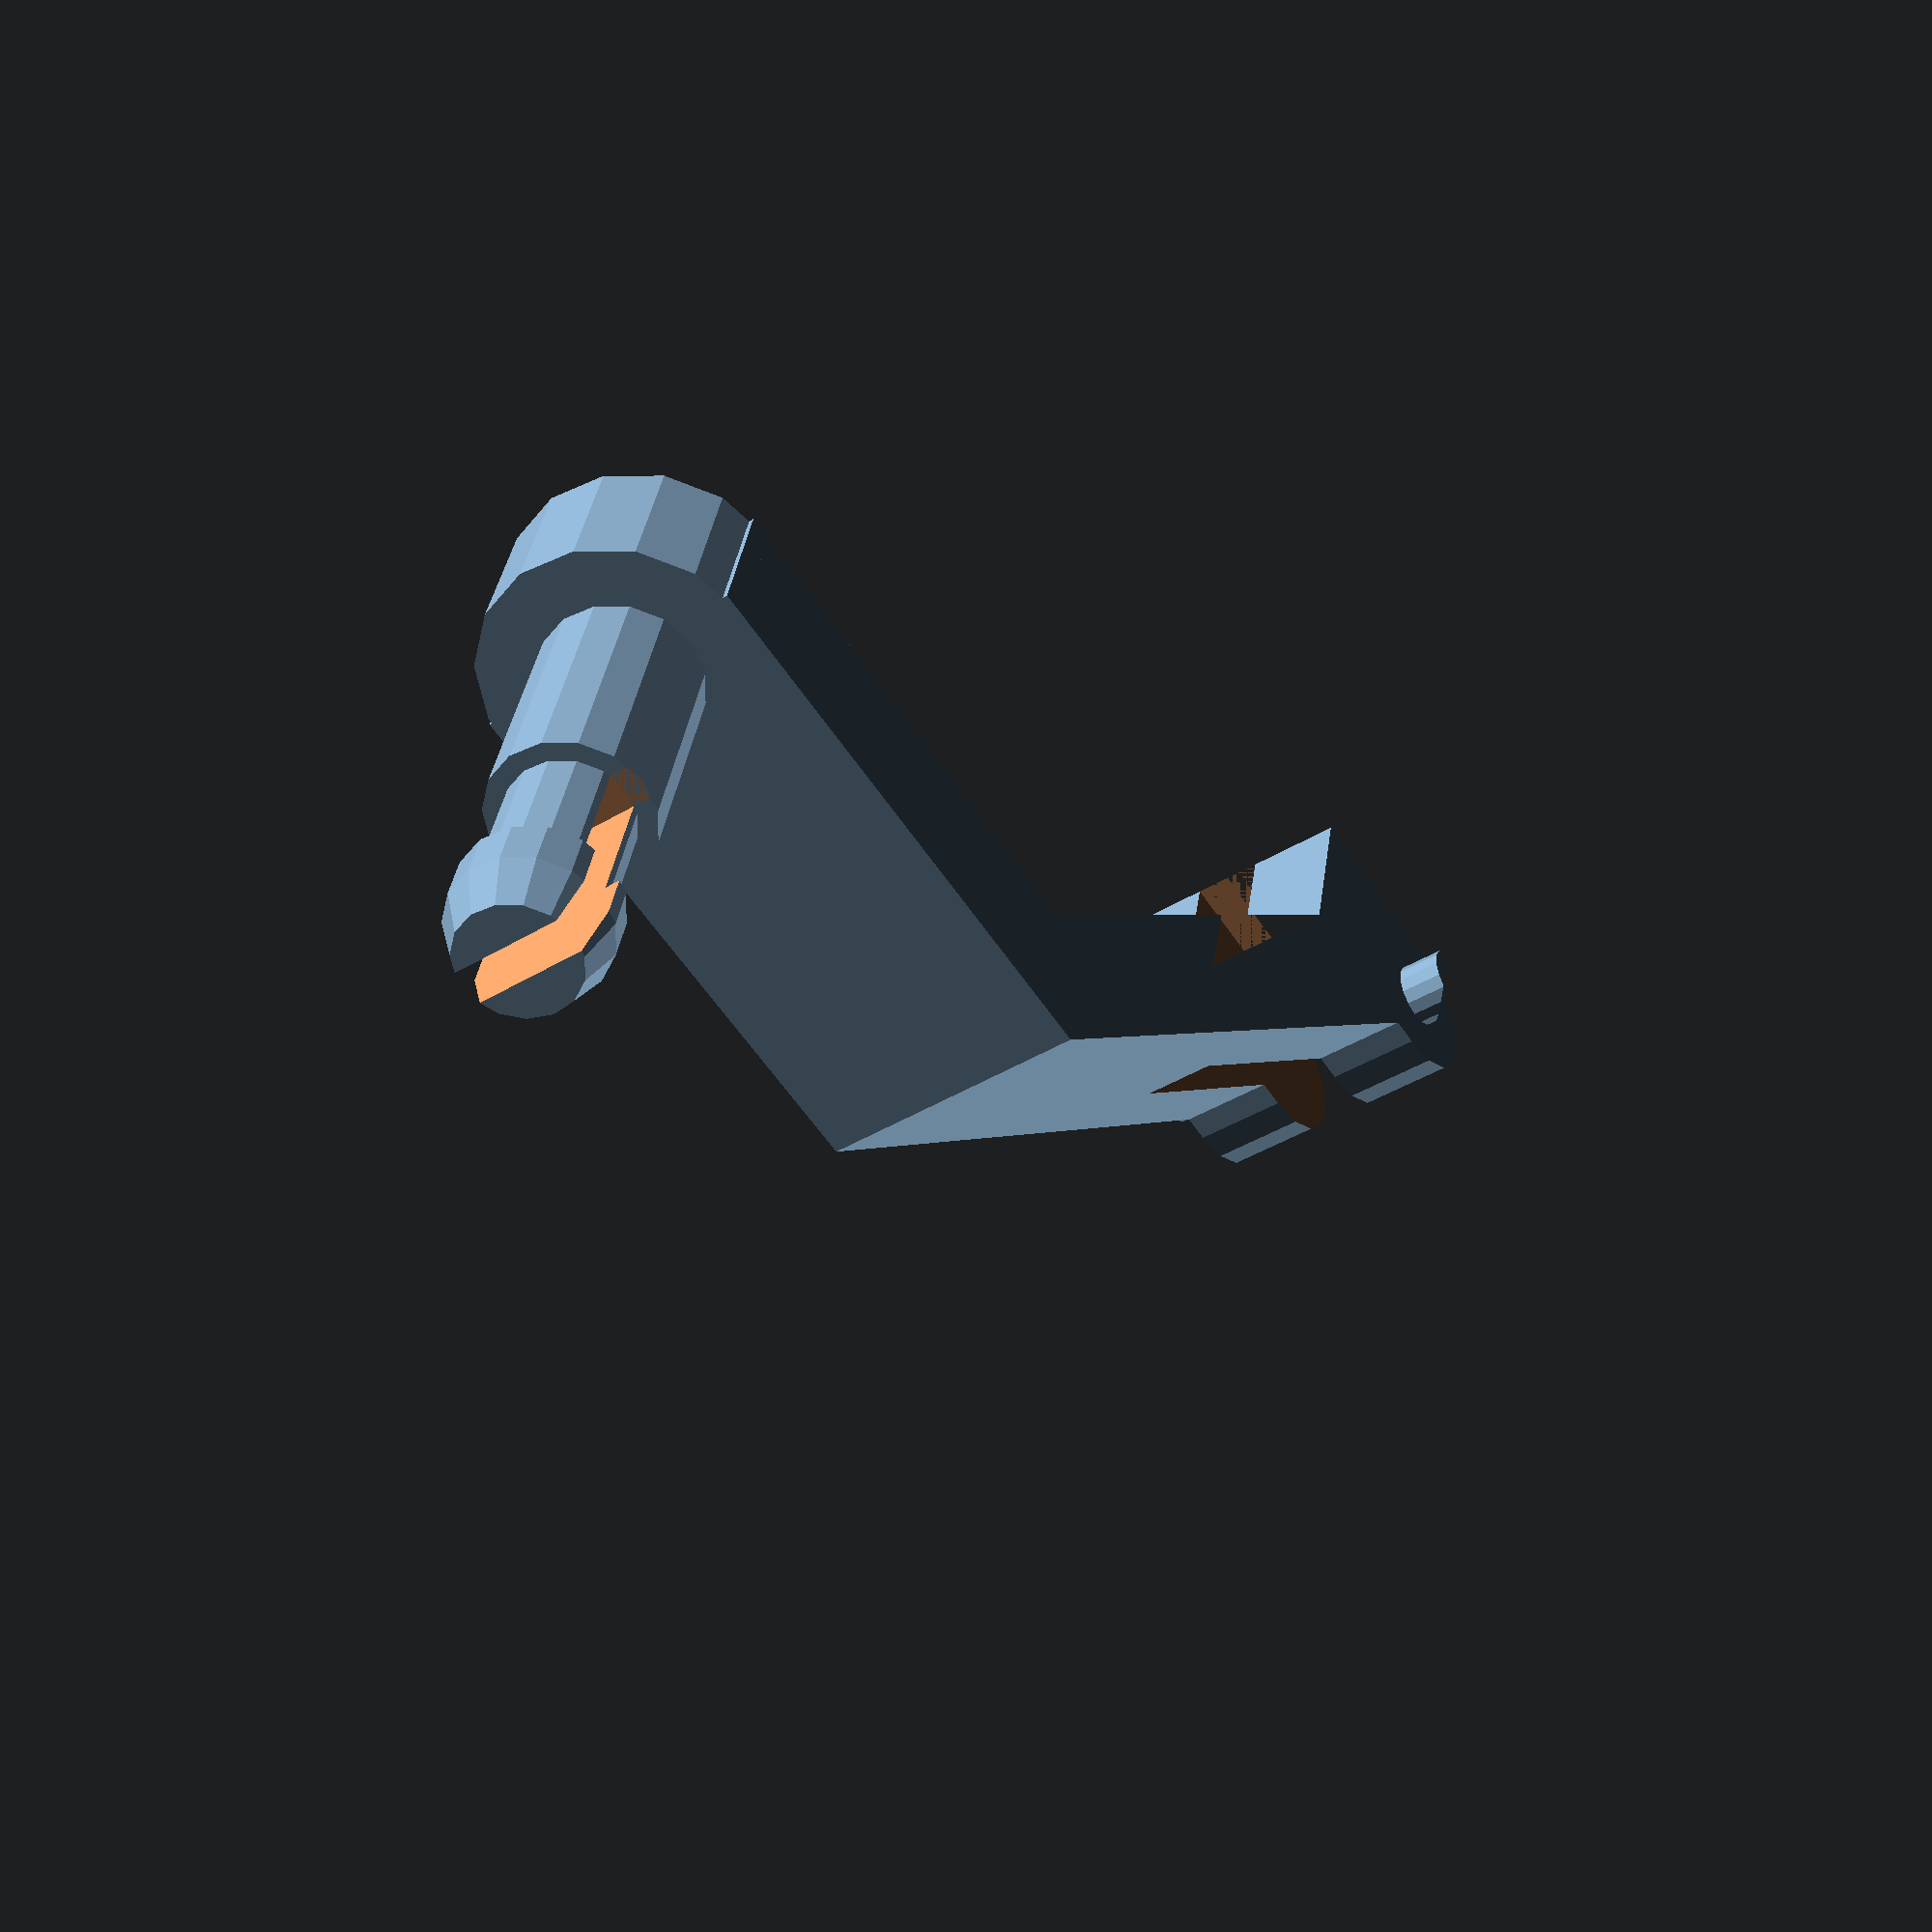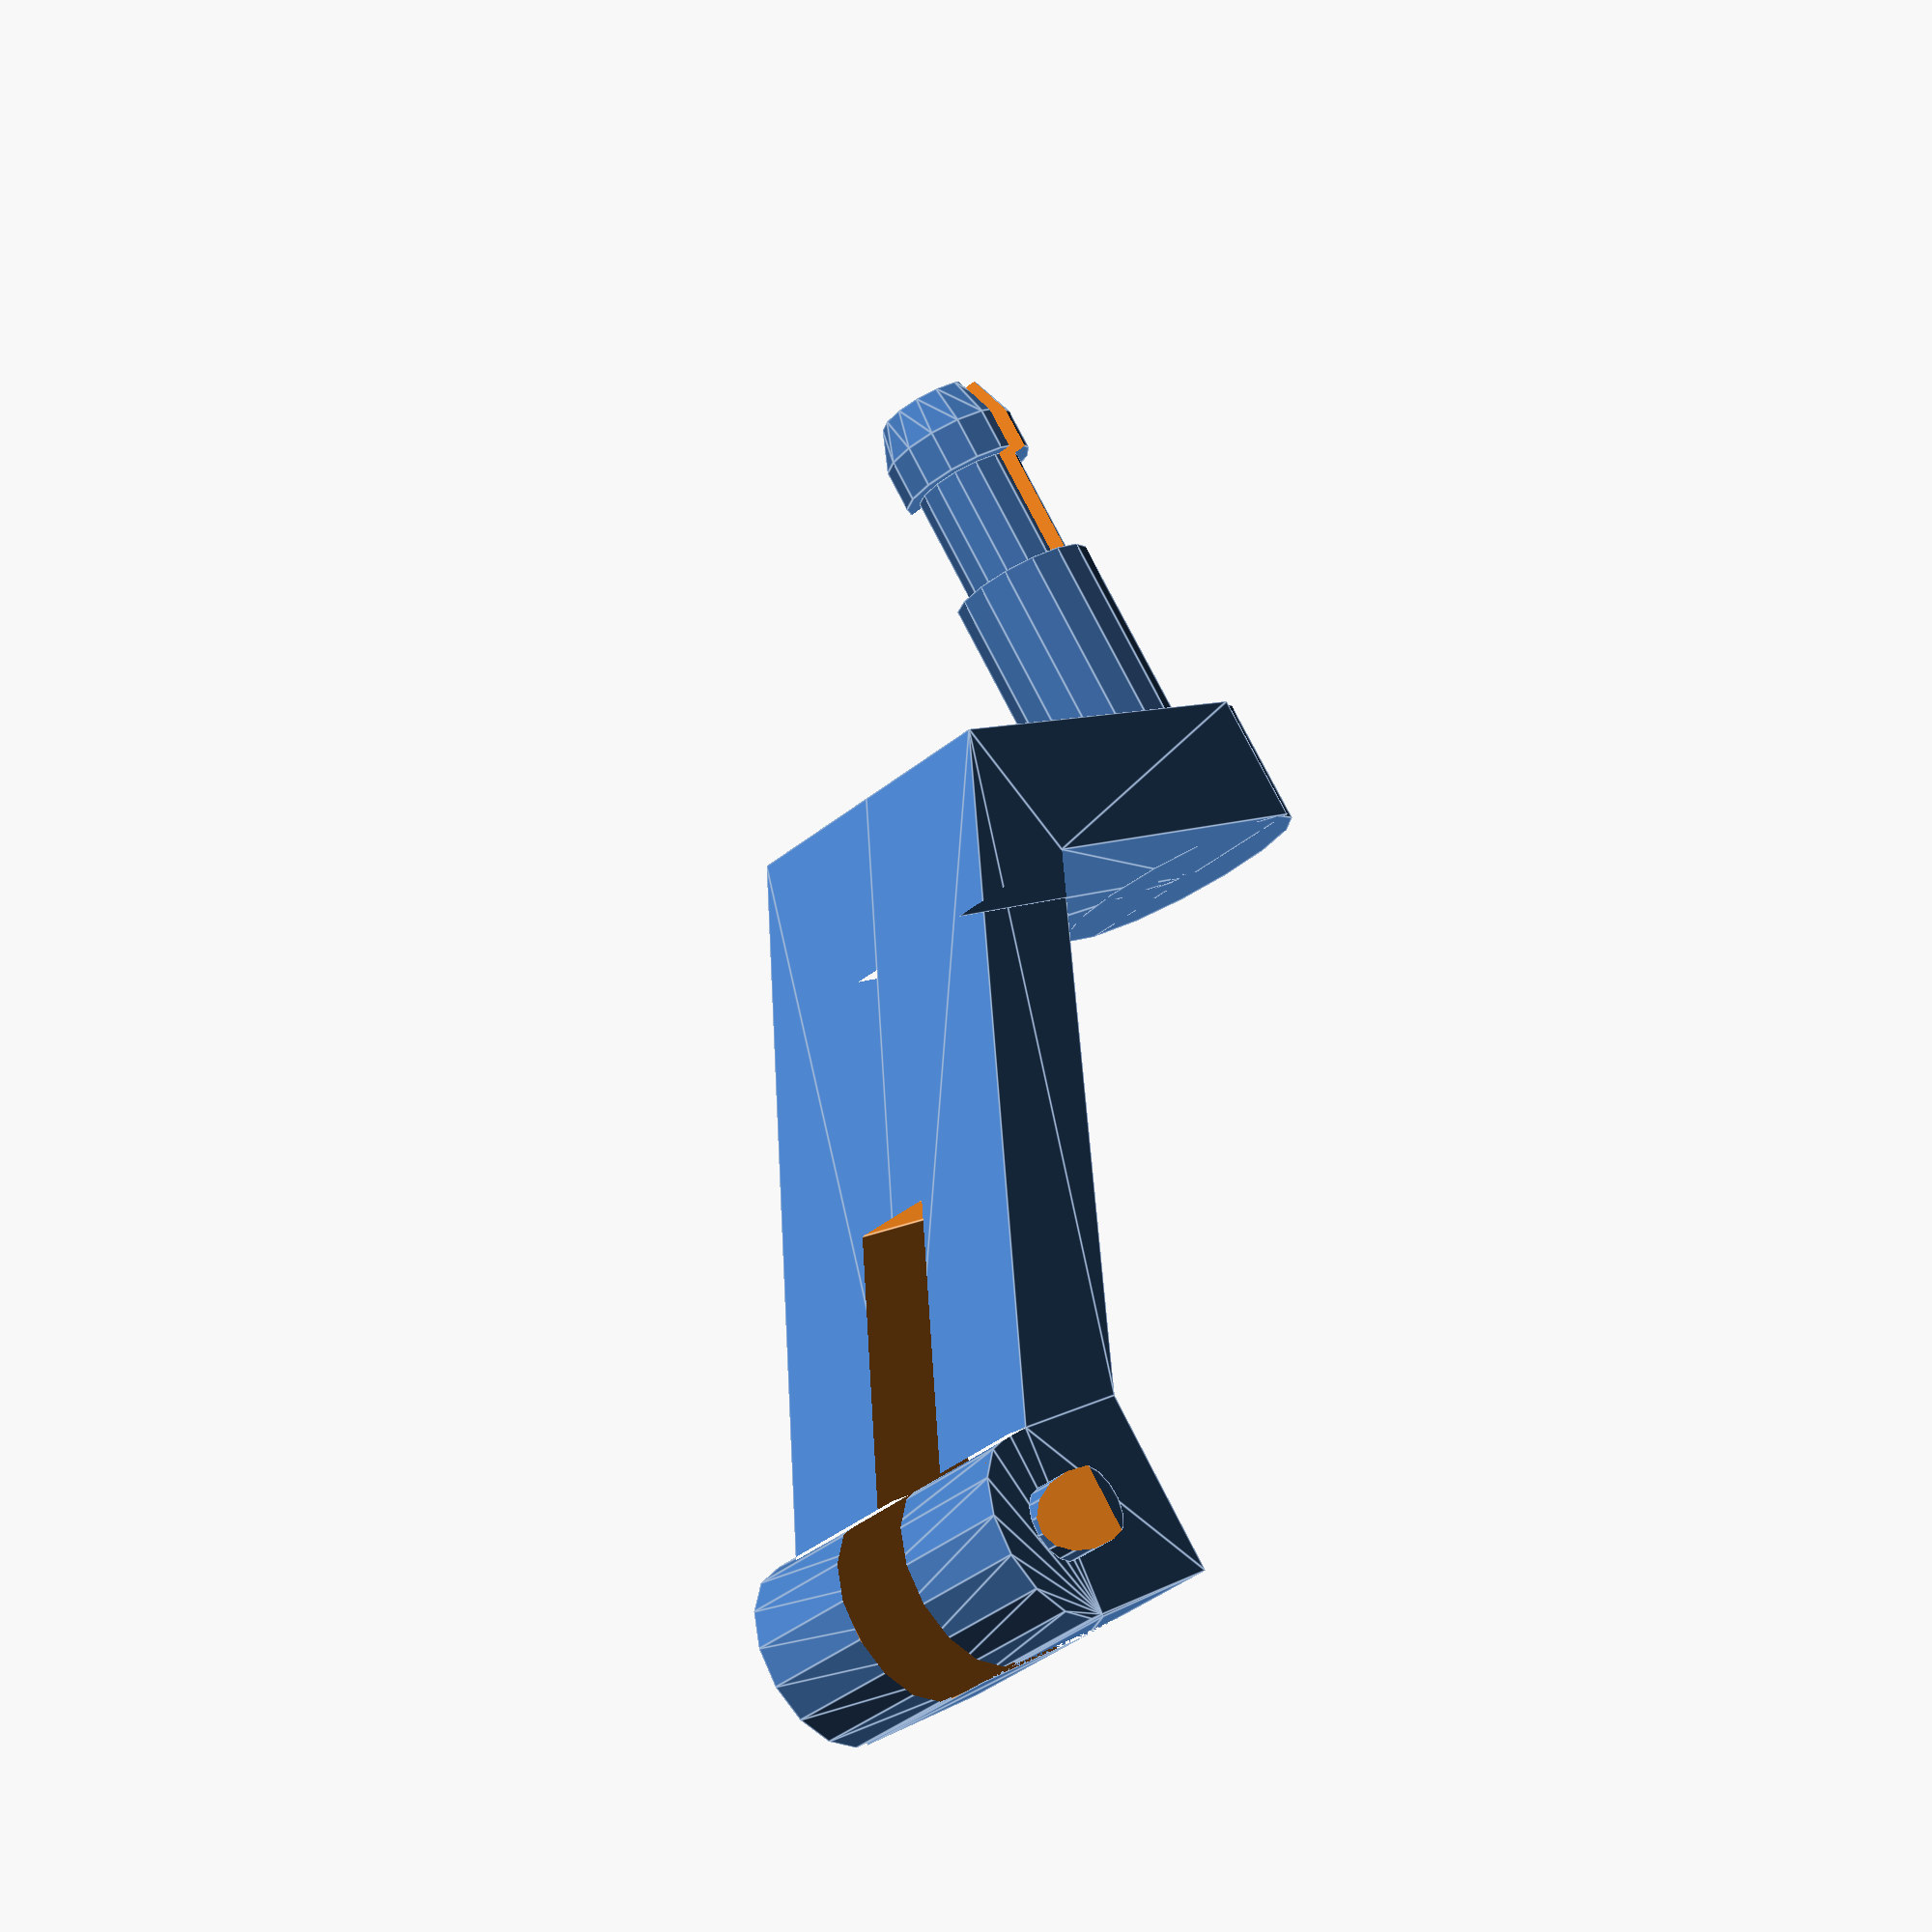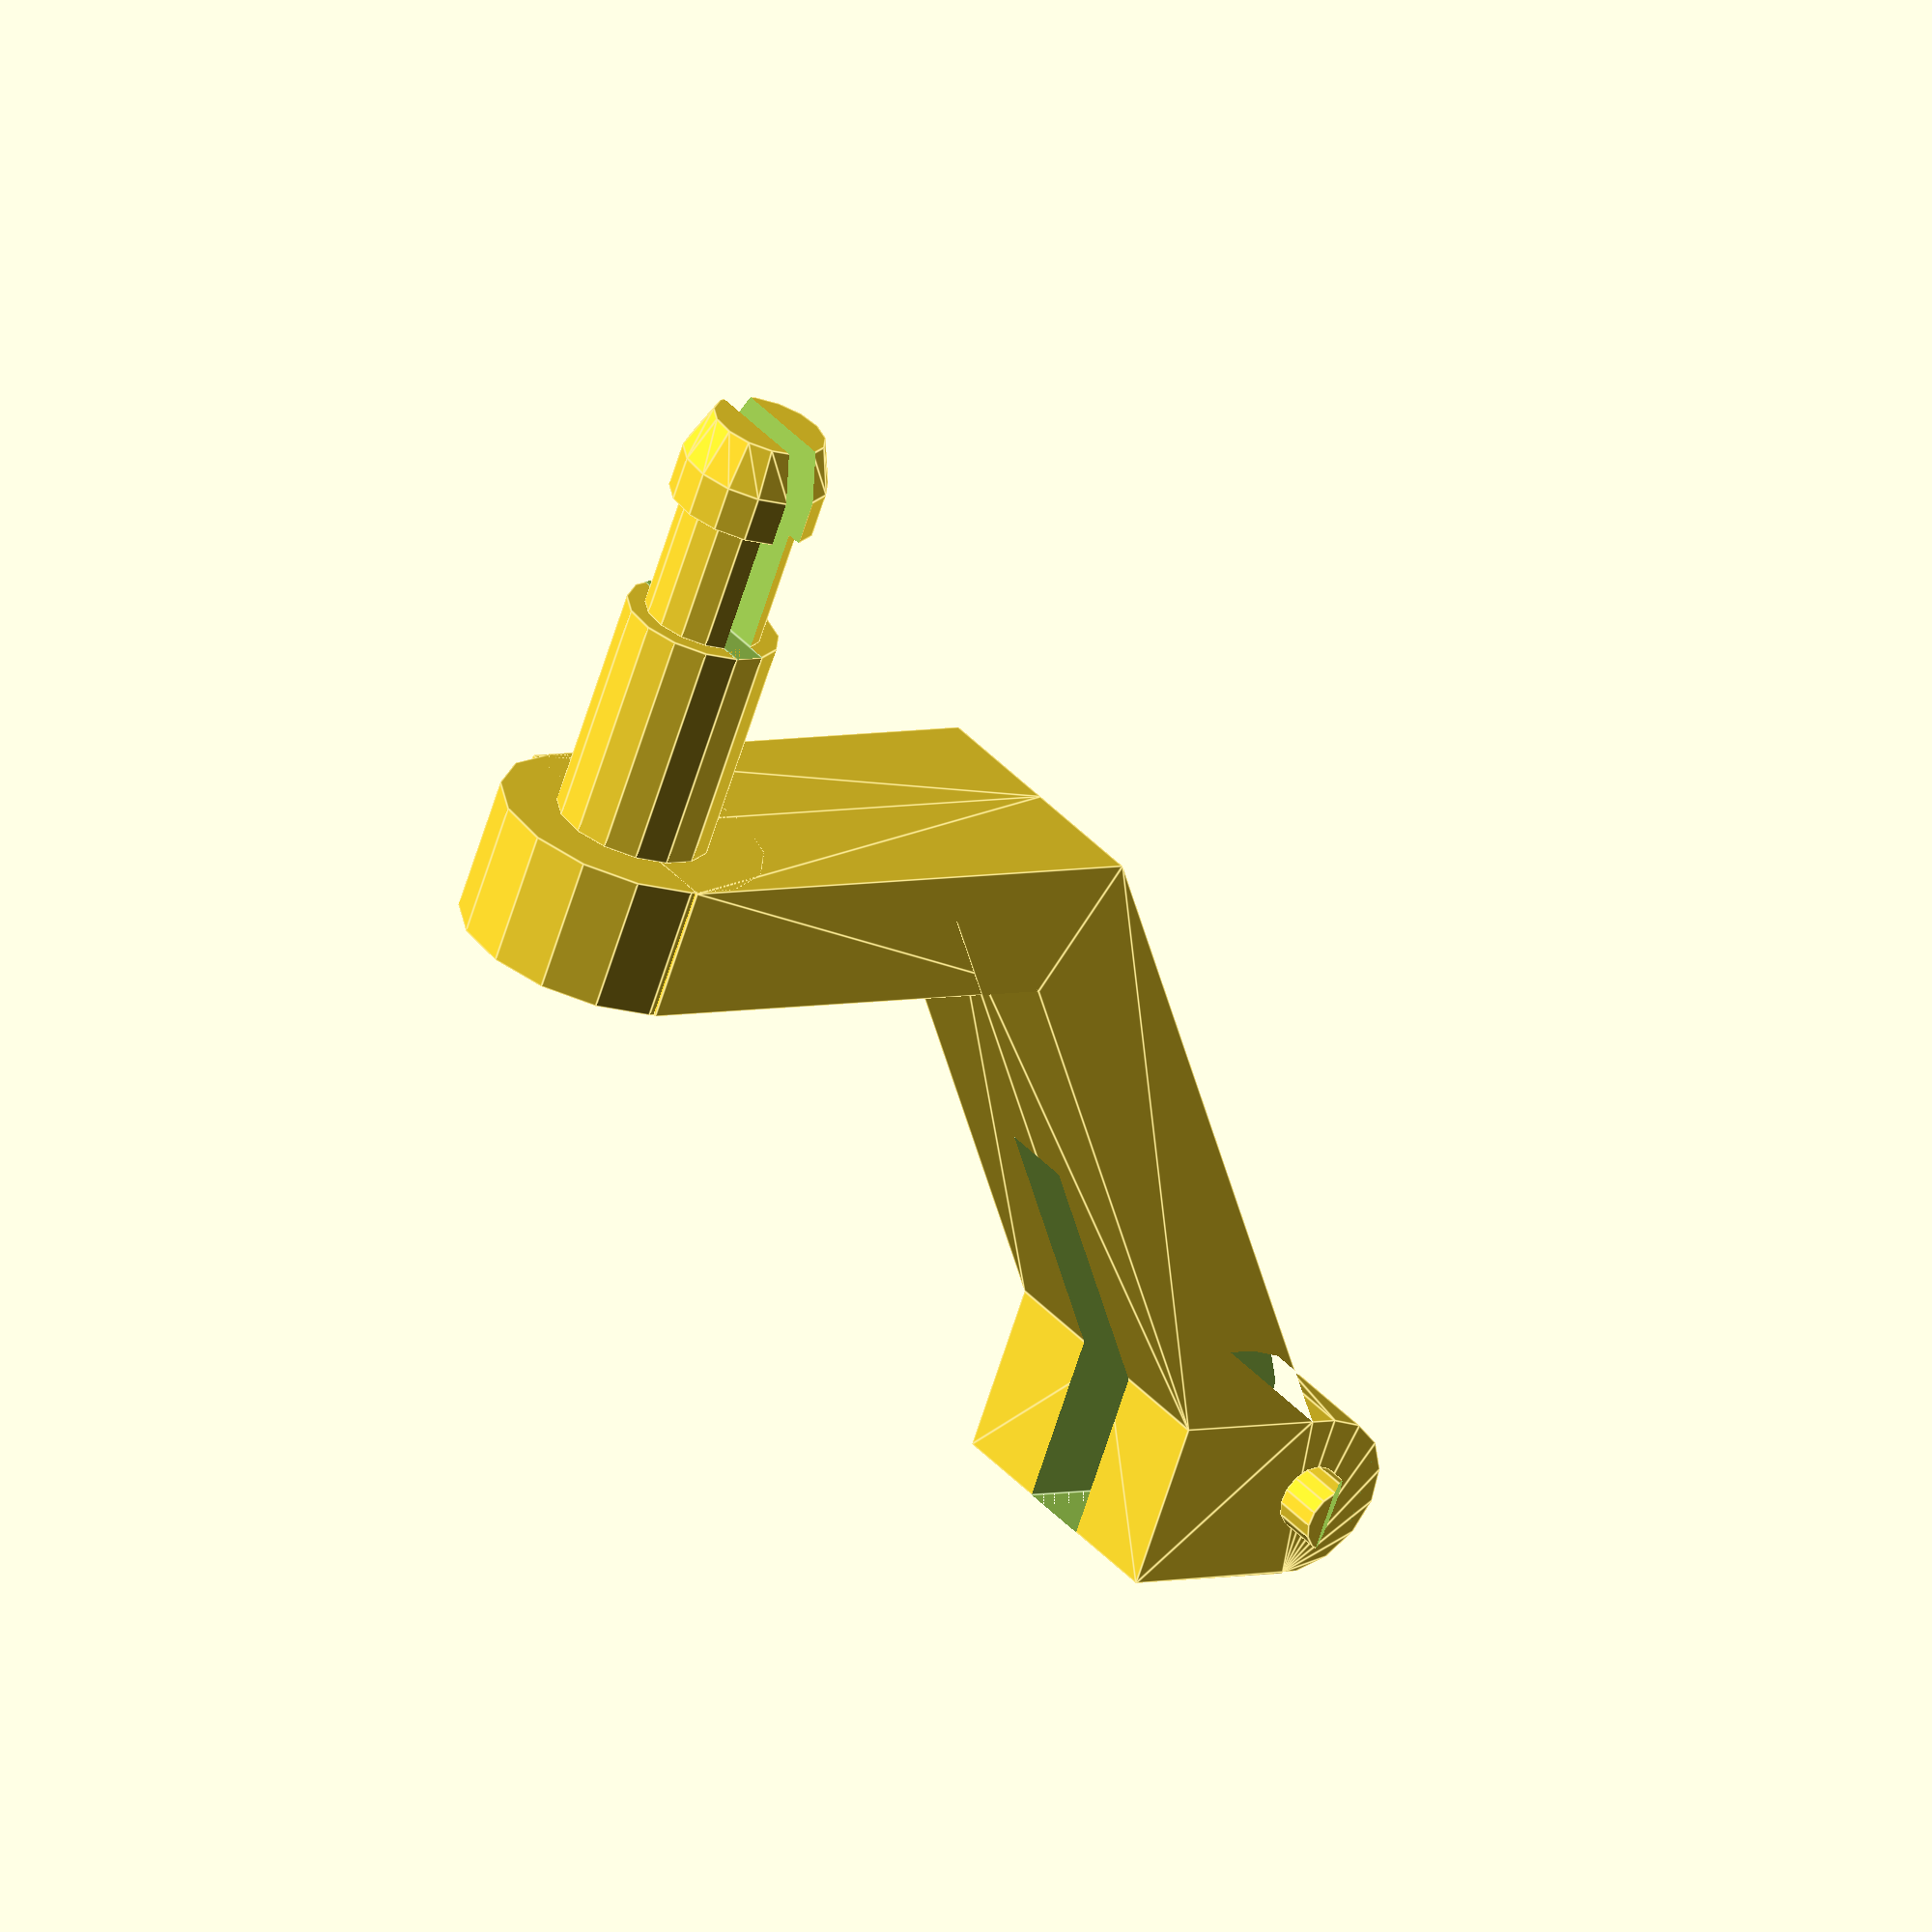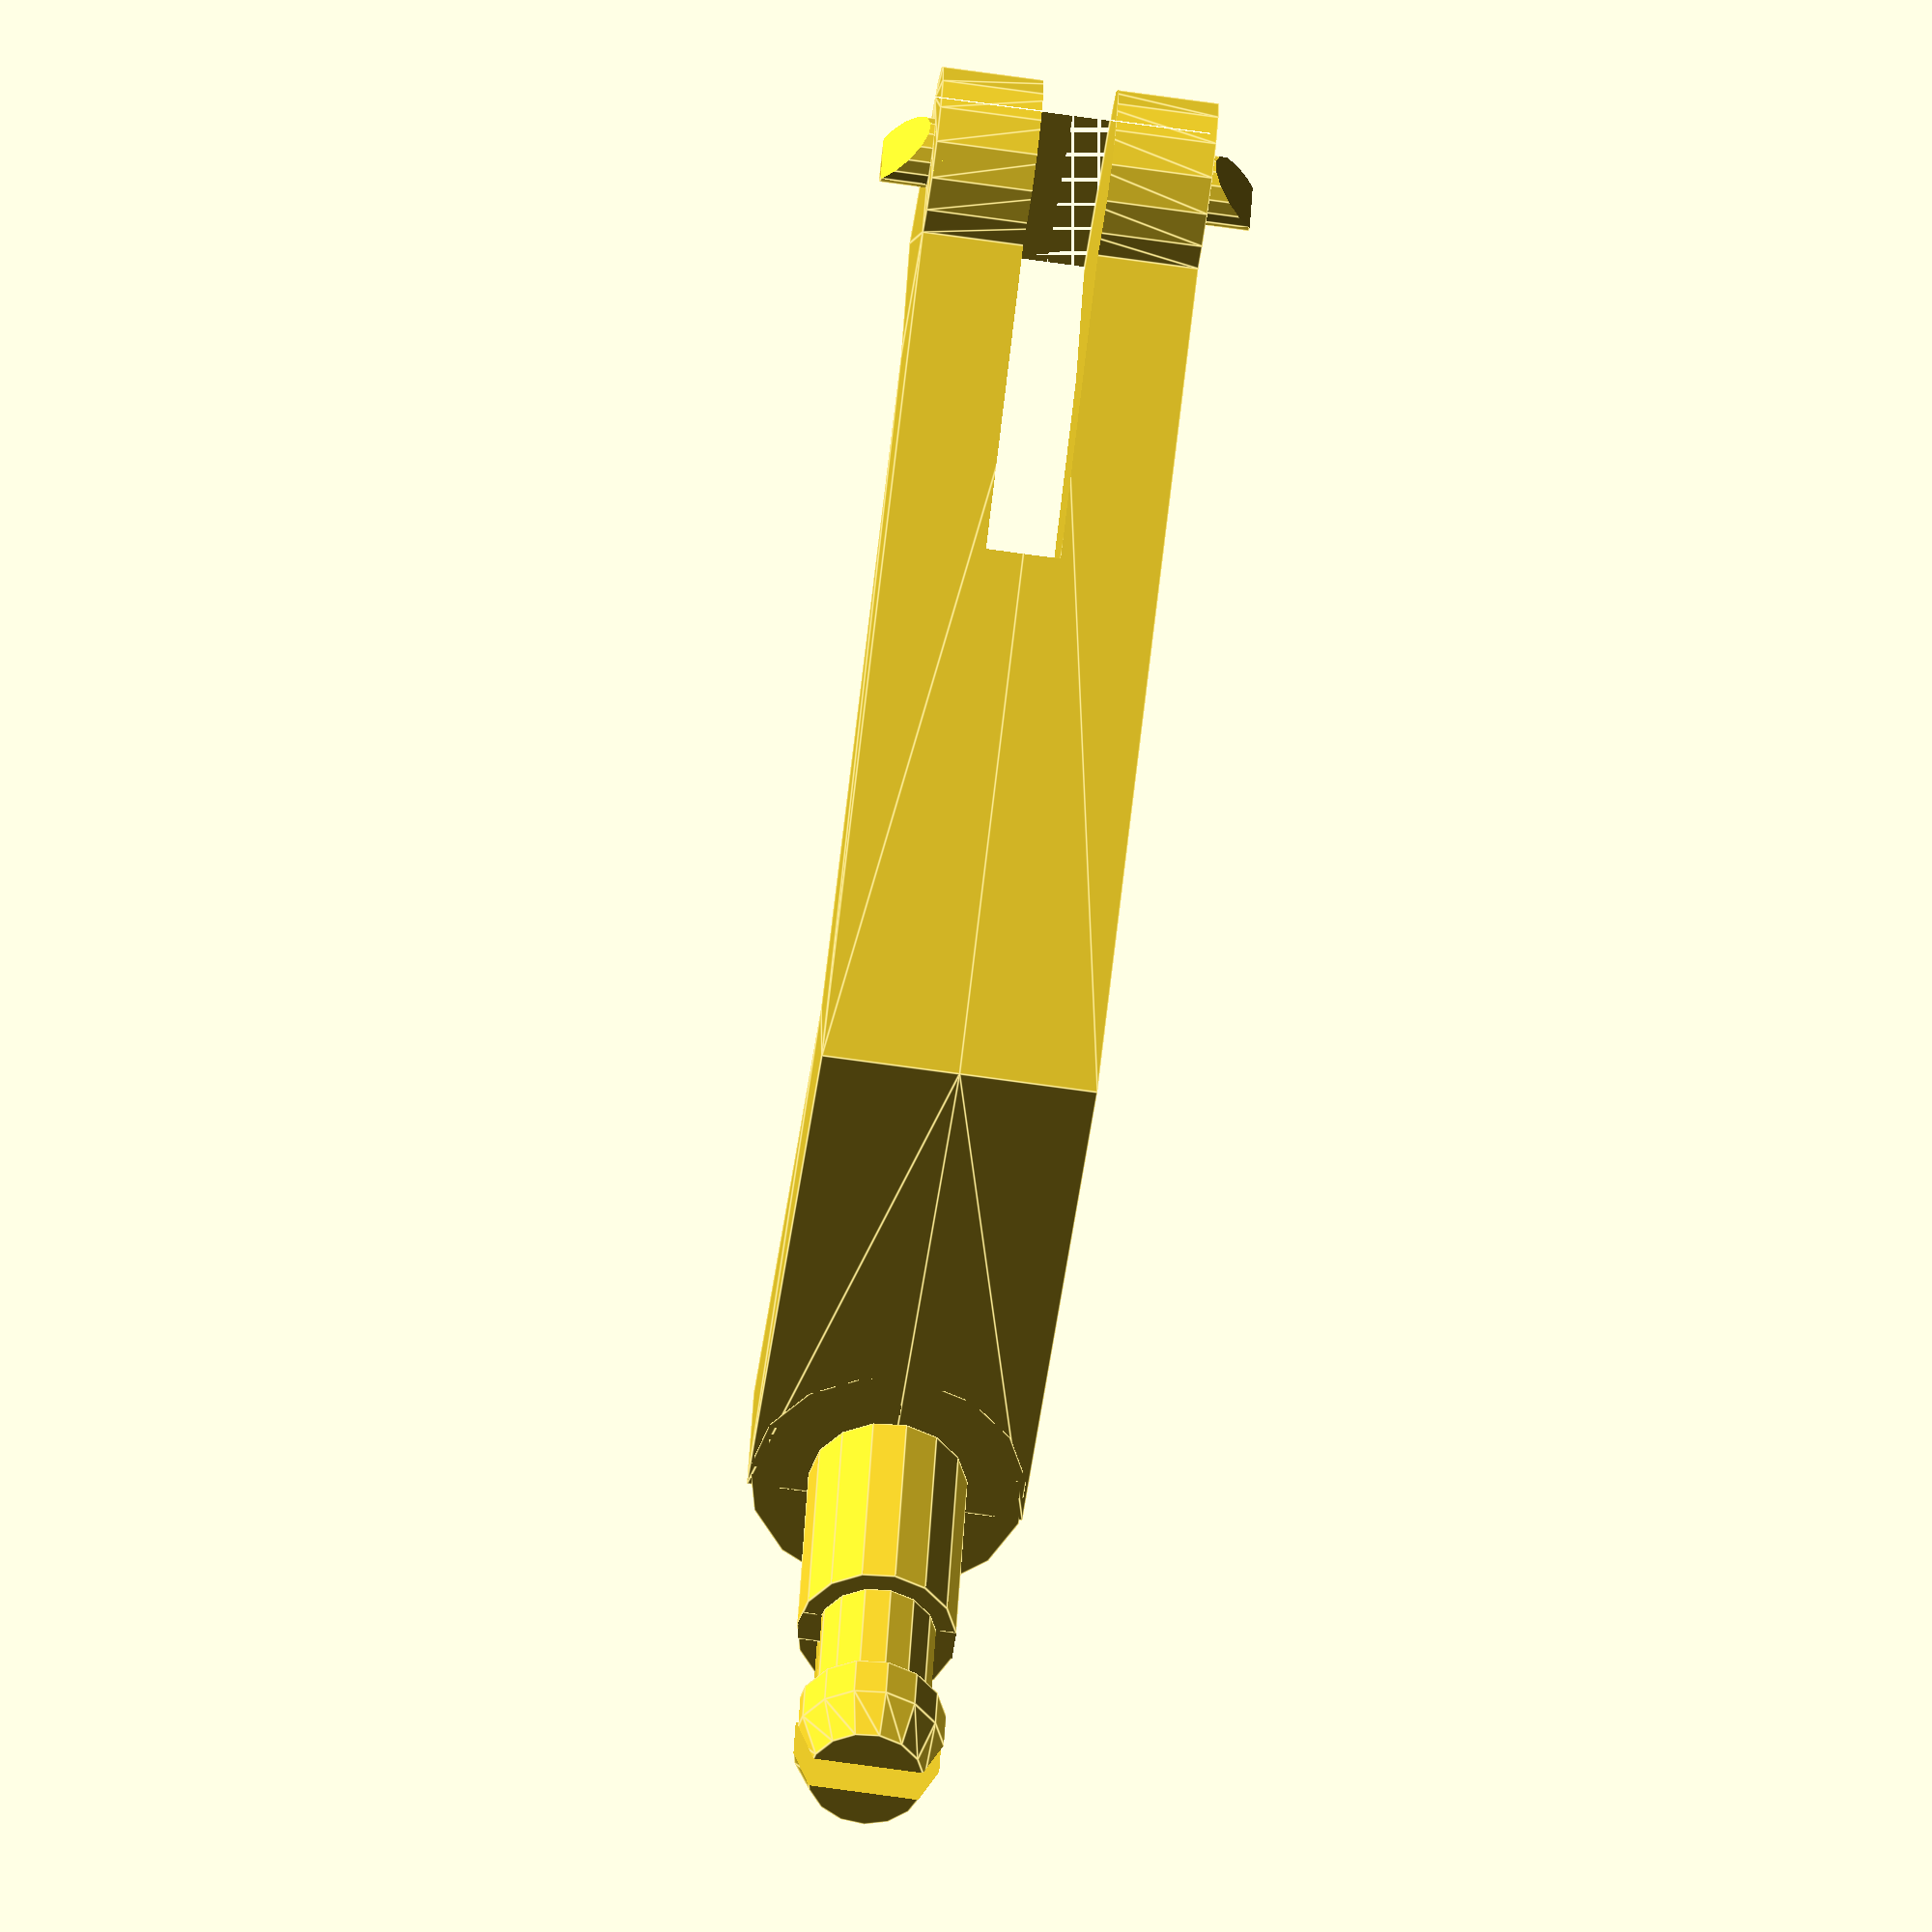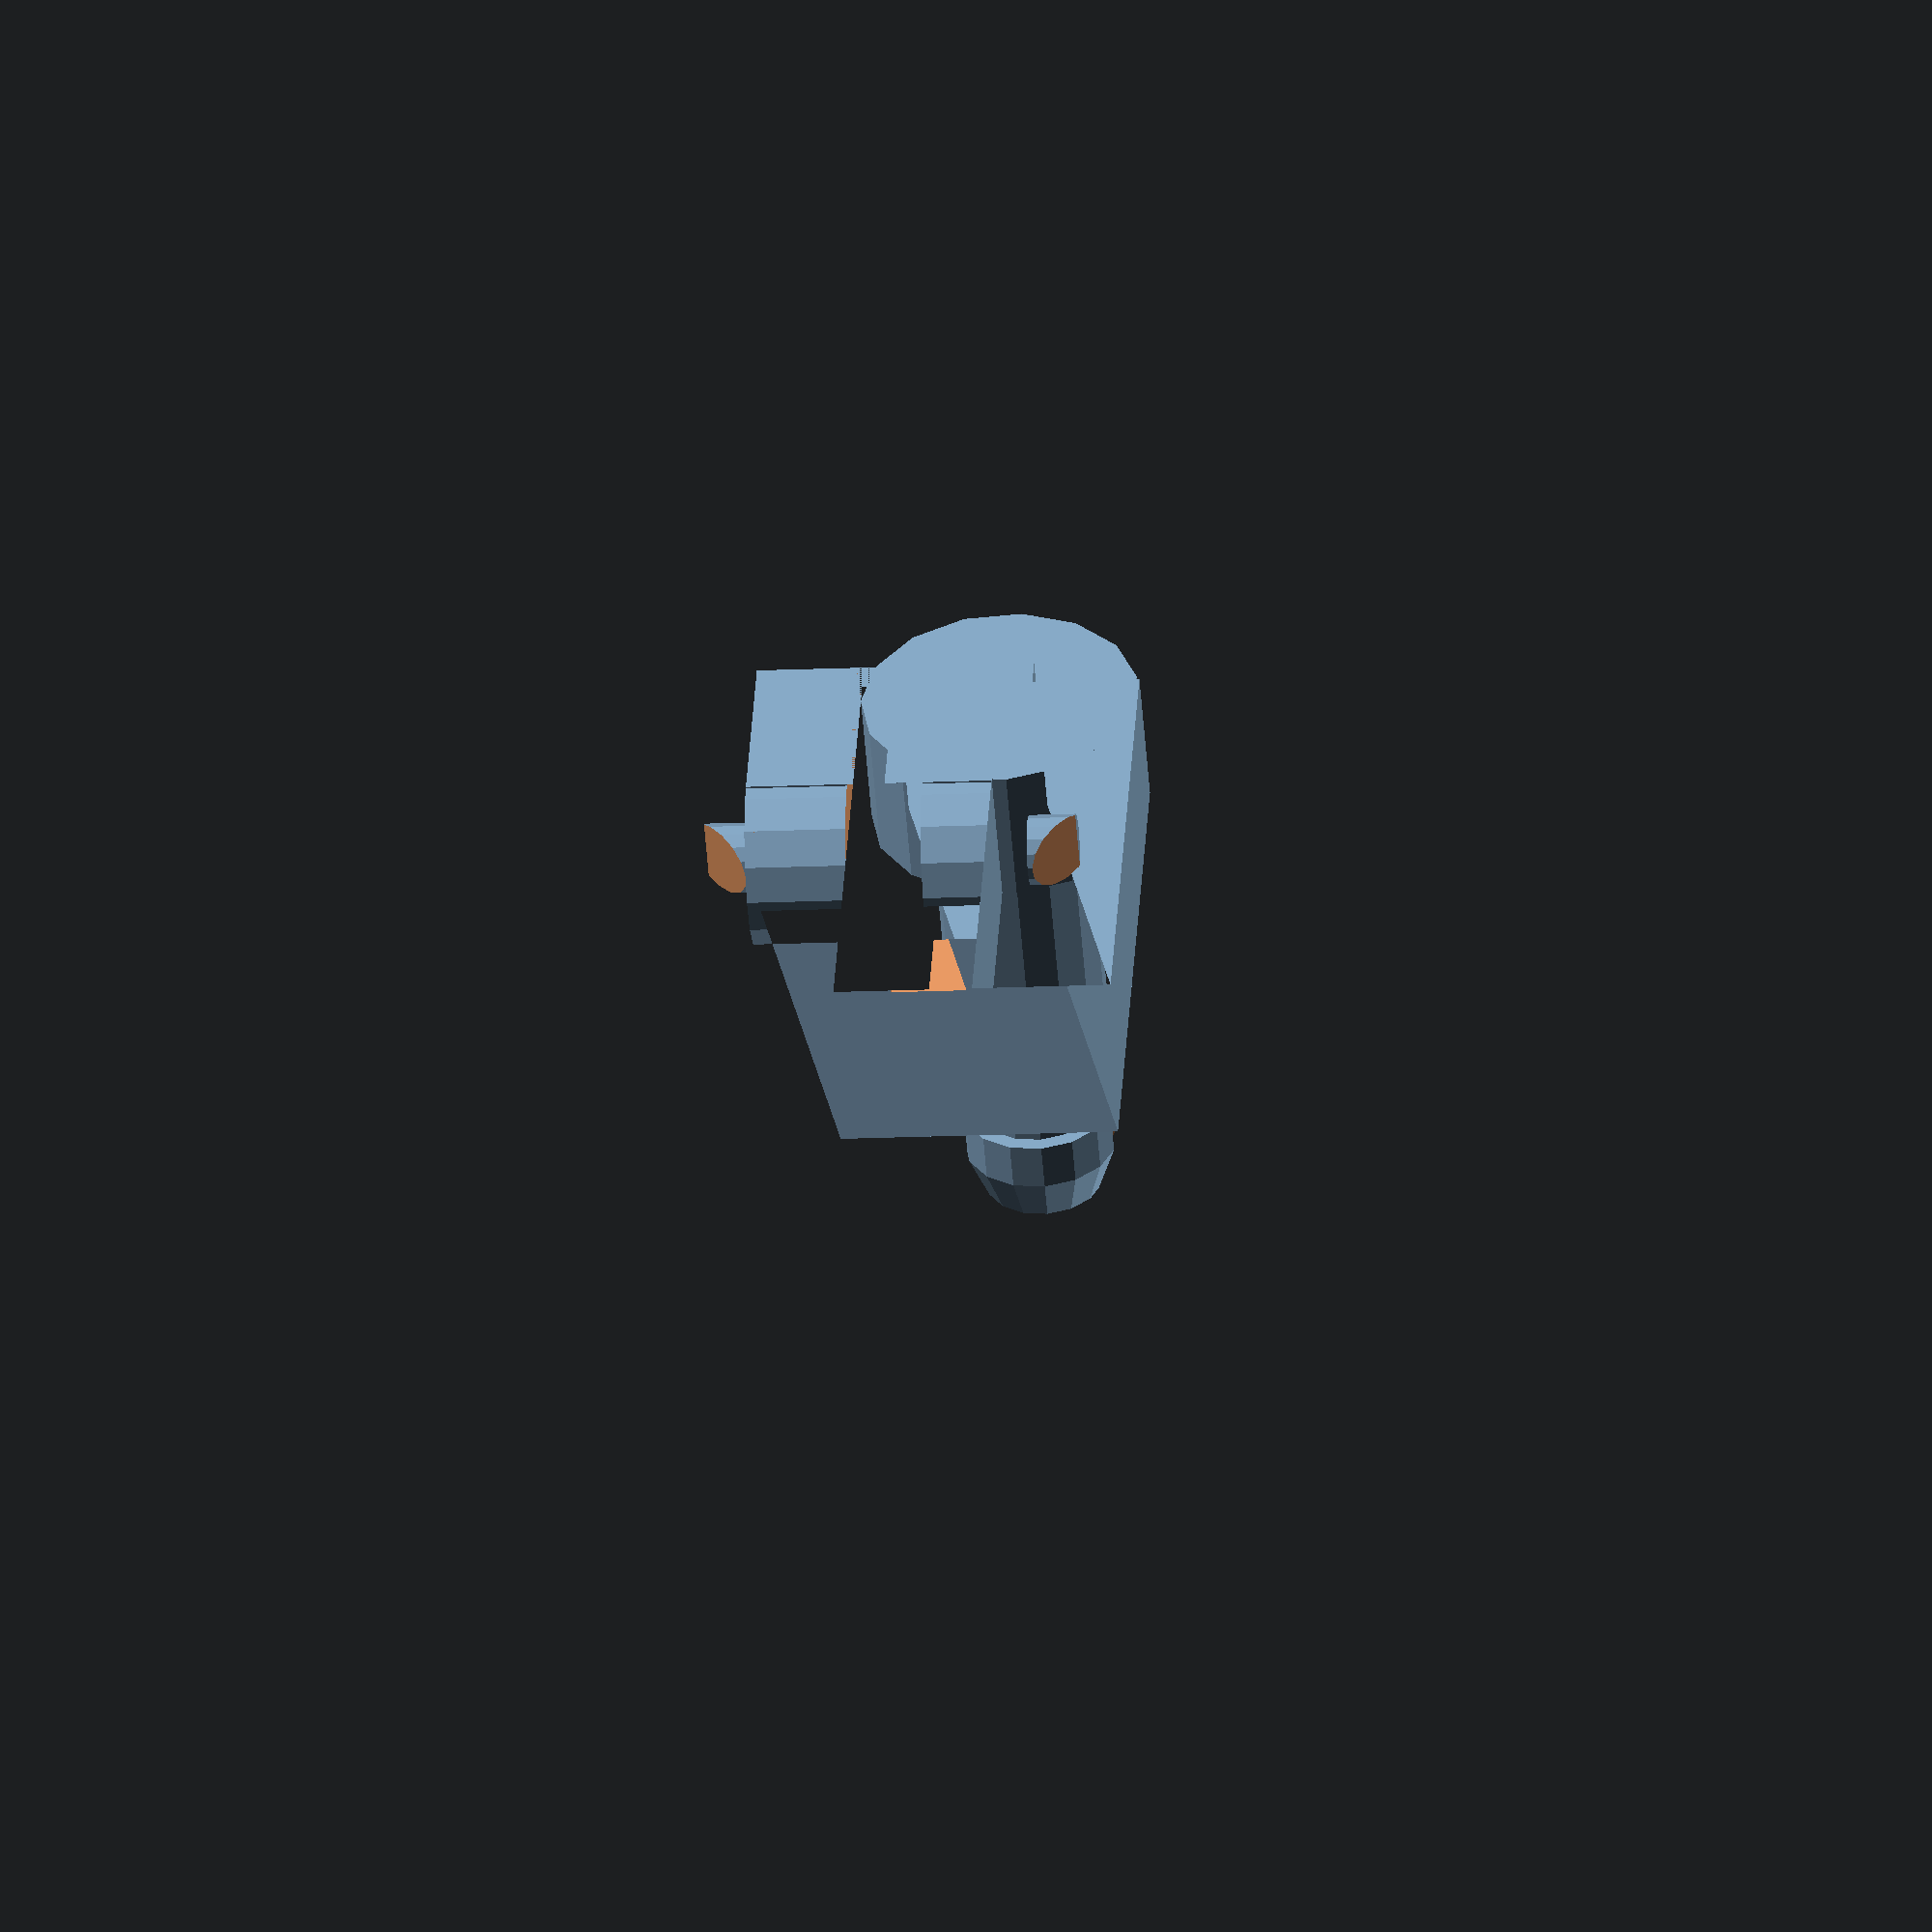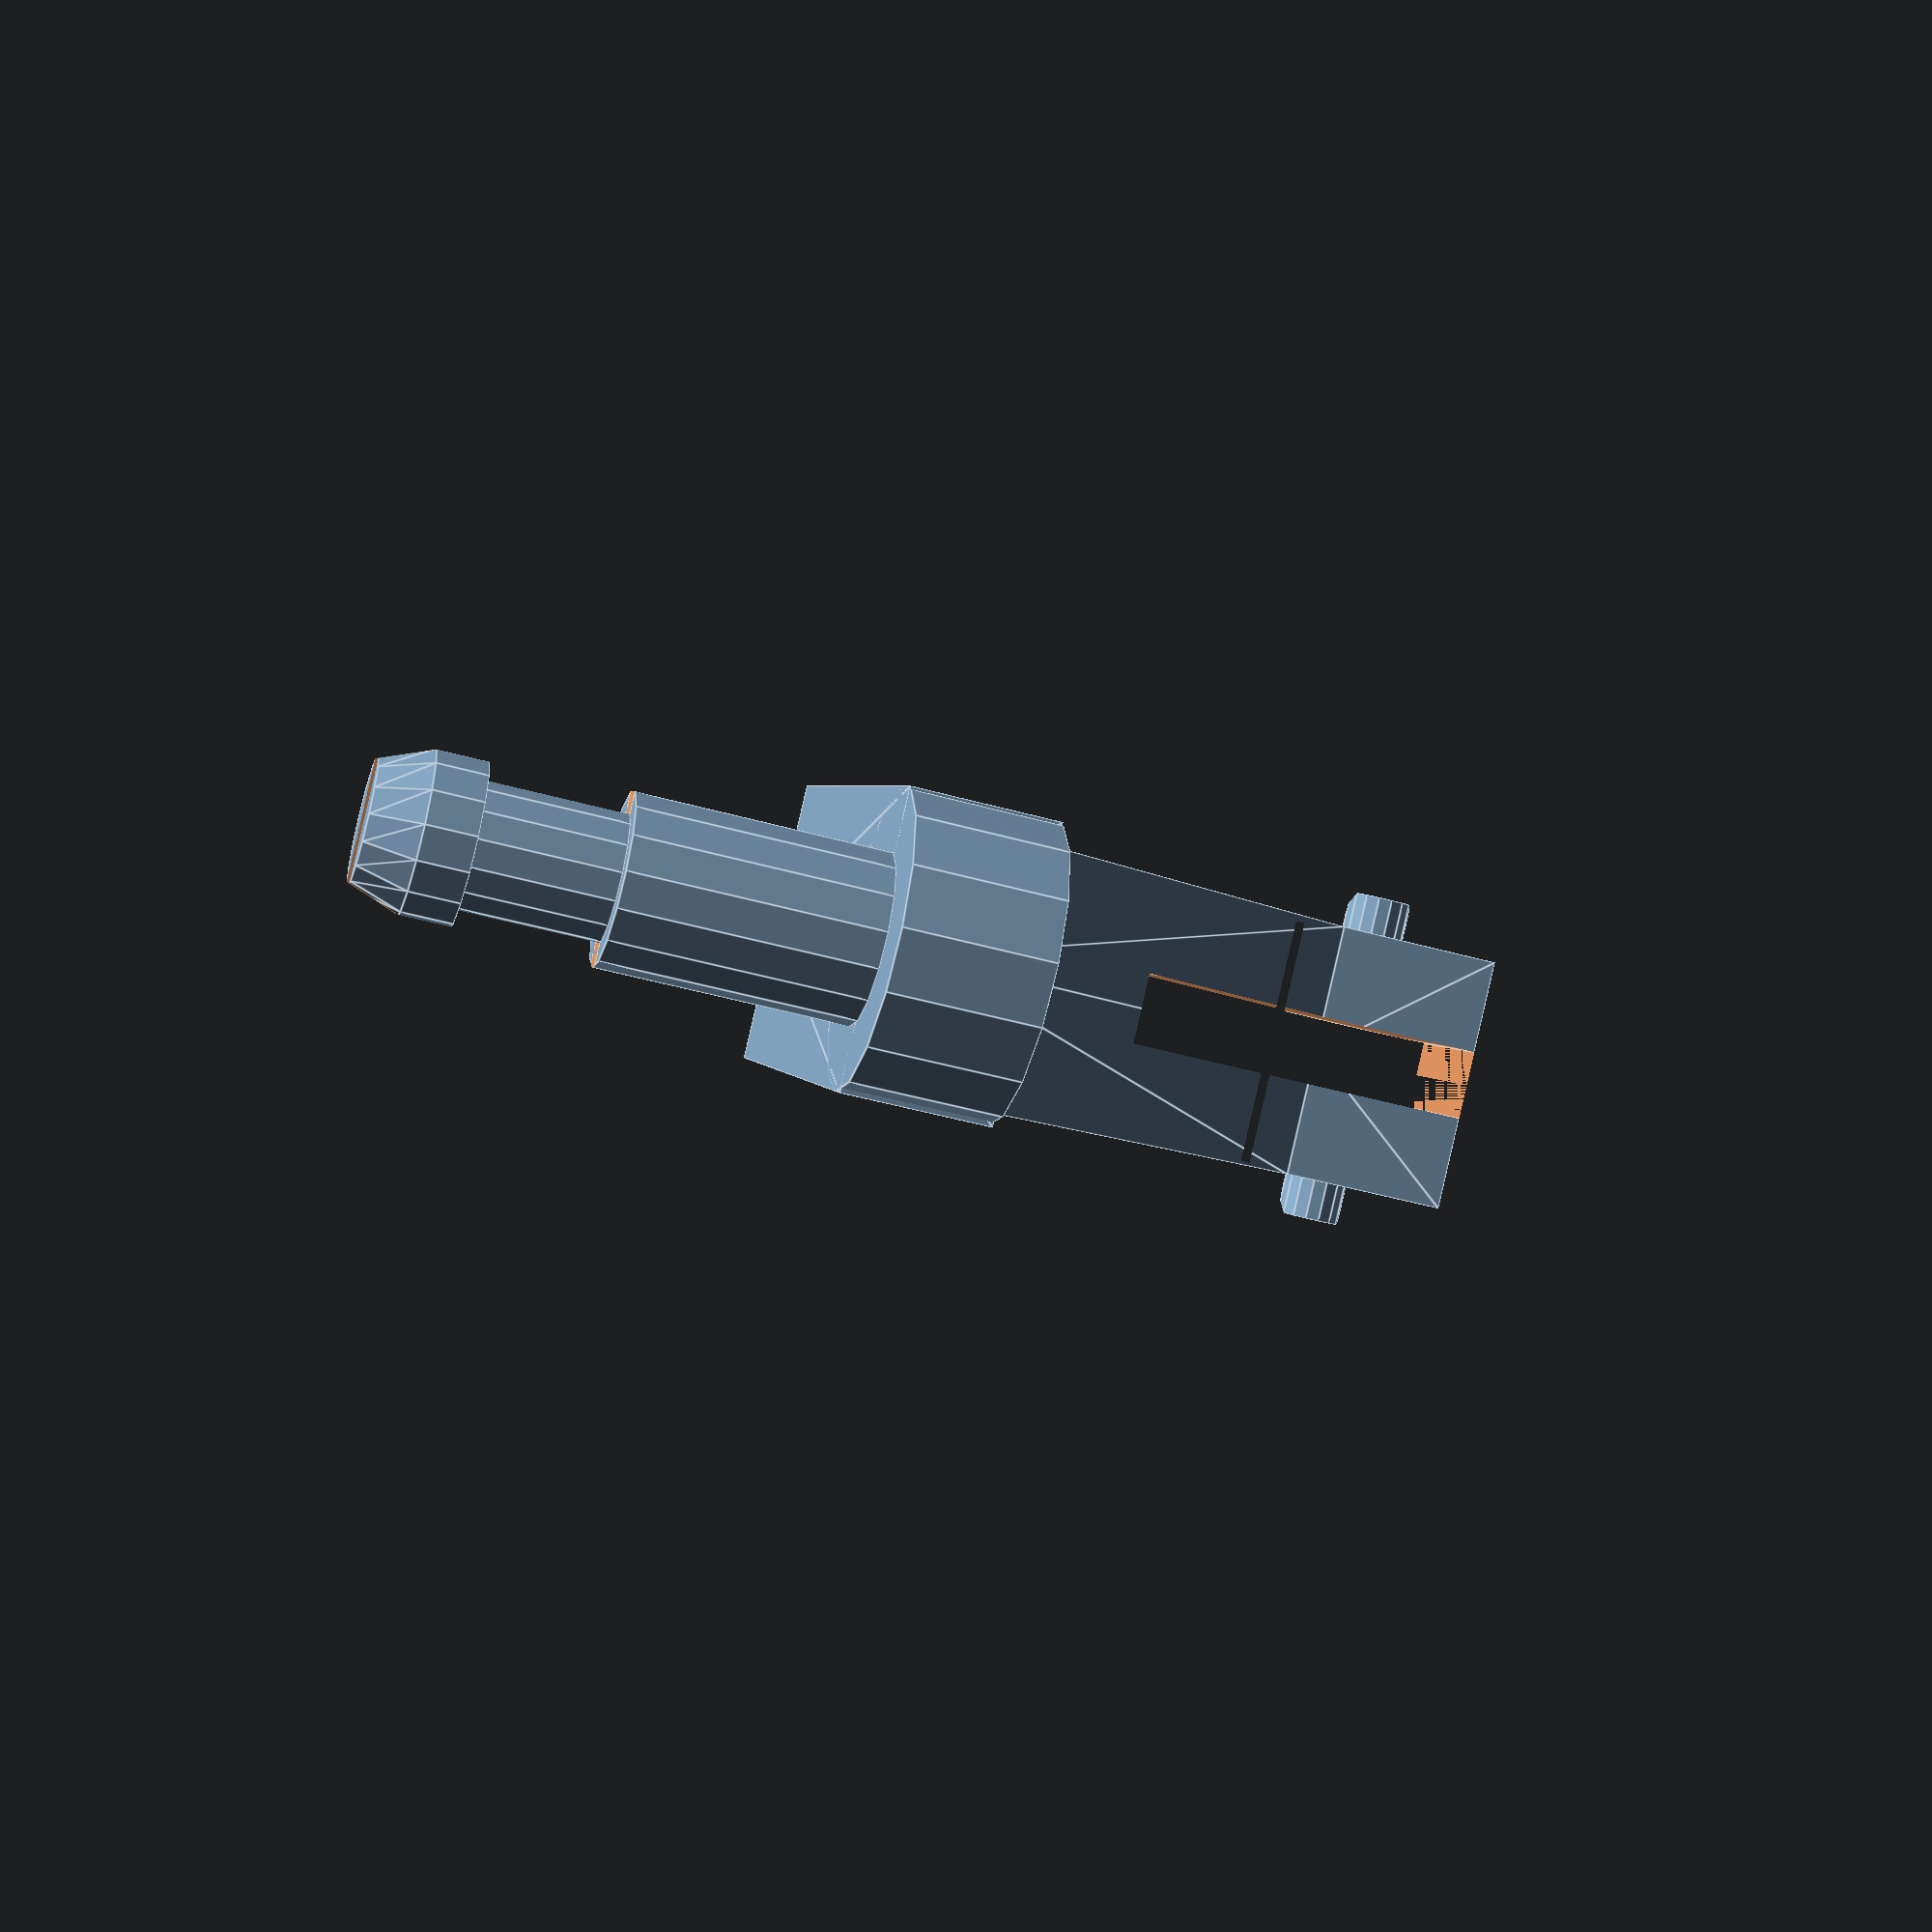
<openscad>
/*
 * Velbon CX 460 Crank Handle
 *
 * Author: Pavel Rampas
 * Version: 1.0.0 (Changelog is at the bottom)
 * License: CC BY-SA 4.0 [https://creativecommons.org/licenses/by-sa/4.0/]
 * Link: https://github.com/pavelrampas/openscad-models
 *
 * OpenSCAD version: 2021.01
 *
 * Instructions:
 * Set up parameters, render and print.
 *
 * Height is layer.
 * Thickness is perimeter.
 */

// Parameters
//------------------------------------------------------------------------------

$fn = $preview ? 15 : 90;

// Parameters that don't need to be changed
//------------------------------------------------------------------------------

crankHeight = 11.8;
crankThickness = 6;

endDiamater = 7.5;
crankThicknessPlus = crankThickness + 1;

x = endDiamater;
y = 12 - (endDiamater / 2);
x2 = 36;
y2 = y + 15;

// Code
//------------------------------------------------------------------------------

//body
_body();
translate([0, 0, crankHeight]) {
    mirror([0, 0, 1]) {
        _body();
    }
}

// holder end
yMove = 28 - 5;
difference() {
    union() {
        translate([30, y2 + yMove, crankHeight / 2]) {
            rotate([0, 90, 0]) {
                cylinder(h = crankThickness, d = crankHeight);
            }
        }

        translate([x2, y2 + yMove, crankHeight / 2]) {
            rotate([0, 90, 0]) {
                cylinder(h = 10, d = 6.8);
            }
        }

        translate([x2 + 10, y2 + yMove, crankHeight / 2]) {
            rotate([0, 90, 0]) {
                cylinder(h = 5.5, d = 5.2);
            }
        }

        translate([x2 + 10 + 5.5, y2 + yMove, crankHeight / 2]) {
            rotate([0, 90, 0]) {
                cylinder(h = 2, d = 6.5);
            }
        }

        translate([x2 + 10 + 5.5 + 2, y2 + yMove, crankHeight / 2]) {
            rotate([0, 90, 0]) {
                cylinder(h = 2, d1 = 6.5, d2 = 5);
            }
        }
    }

    translate([x2 + 10, y2 + yMove - (1.5 / 2), 0]) {
        cube([20, 1.5, crankHeight]);
    }
}


// Functions
//------------------------------------------------------------------------------

// Modules
//------------------------------------------------------------------------------

module _body() {
    difference() {
        linear_extrude(crankHeight / 2) {
            // end
            translate([endDiamater / 2, 0, 0]) {
                circle(d = endDiamater);
            }
            square([endDiamater, y]);

            // part a
            polygon(points=[
                [x, y - crankThicknessPlus],
                [x2, y2],
                [x2, y2 + crankThicknessPlus],
                [x, y]
            ]);

            // part b
            translate([36 - crankThickness, y2]) {
                square([crankThickness, 24]);
            }
        }

        // hole
        holeSize = 3.2;
        translate([0, -(endDiamater / 2), (crankHeight / 2) - (holeSize / 2)]) {
            cube([18, 40, holeSize]);
        }
    }

    // end pin
    difference() {
        translate([endDiamater / 2, 0, -2]) {
            cylinder(h = 2, d = 3);
        }
        translate([0, -1.2, -13.5]) {
            rotate([50, 0, 0]) {
                cube([10, 10, 10]);
            }
        }
    }
}

// Changelog
//------------------------------------------------------------------------------

// [1.0.0]:
// Initial release.

</openscad>
<views>
elev=224.1 azim=256.6 roll=54.8 proj=p view=solid
elev=44.9 azim=312.6 roll=132.4 proj=p view=edges
elev=141.8 azim=111.6 roll=216.1 proj=o view=edges
elev=69.7 azim=70.2 roll=261.9 proj=o view=edges
elev=196.3 azim=217.0 roll=264.6 proj=o view=solid
elev=270.5 azim=348.5 roll=193.0 proj=p view=edges
</views>
